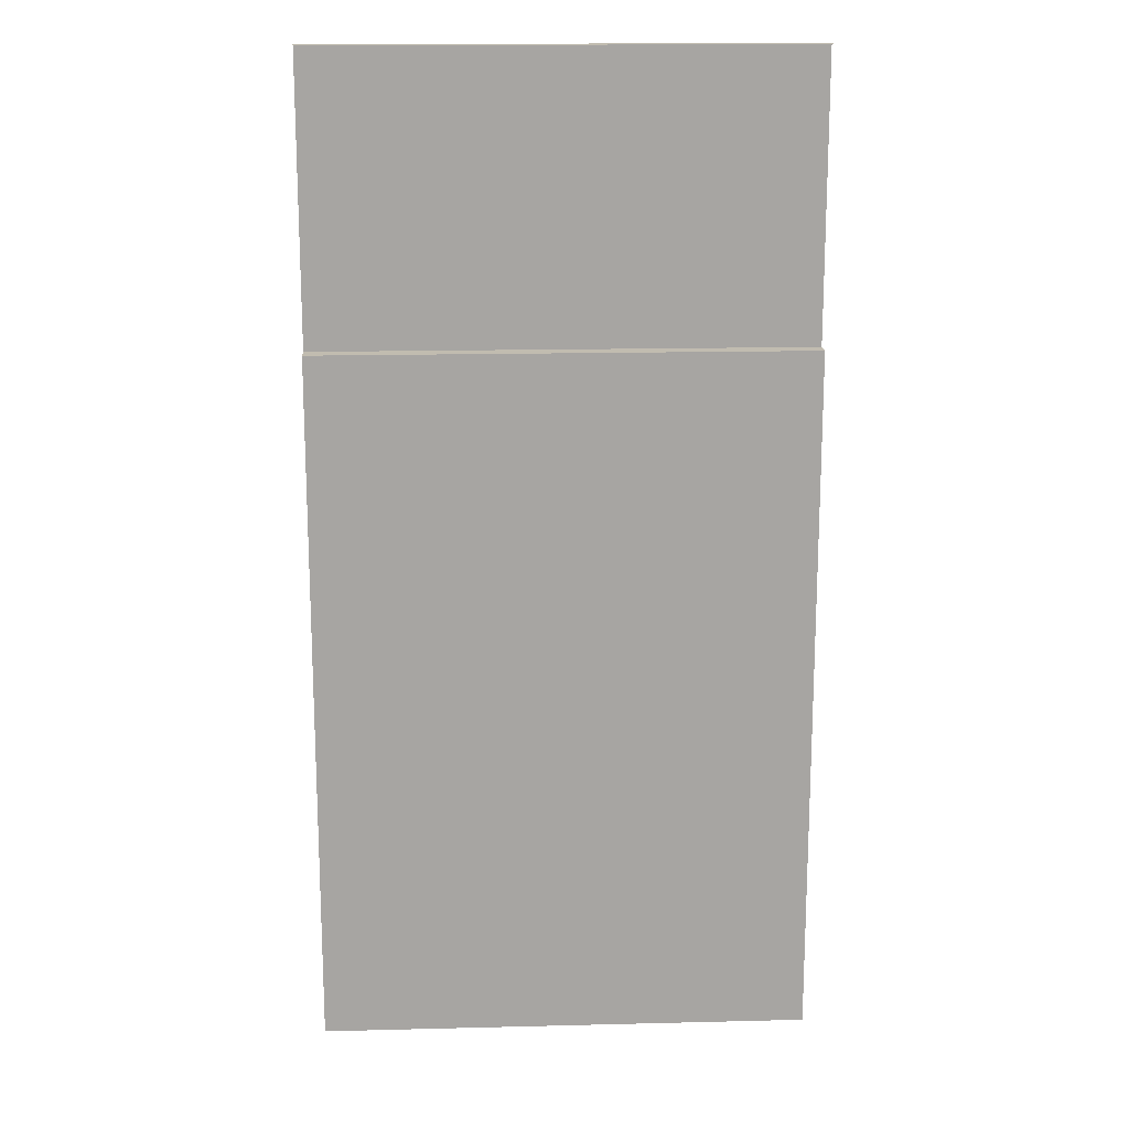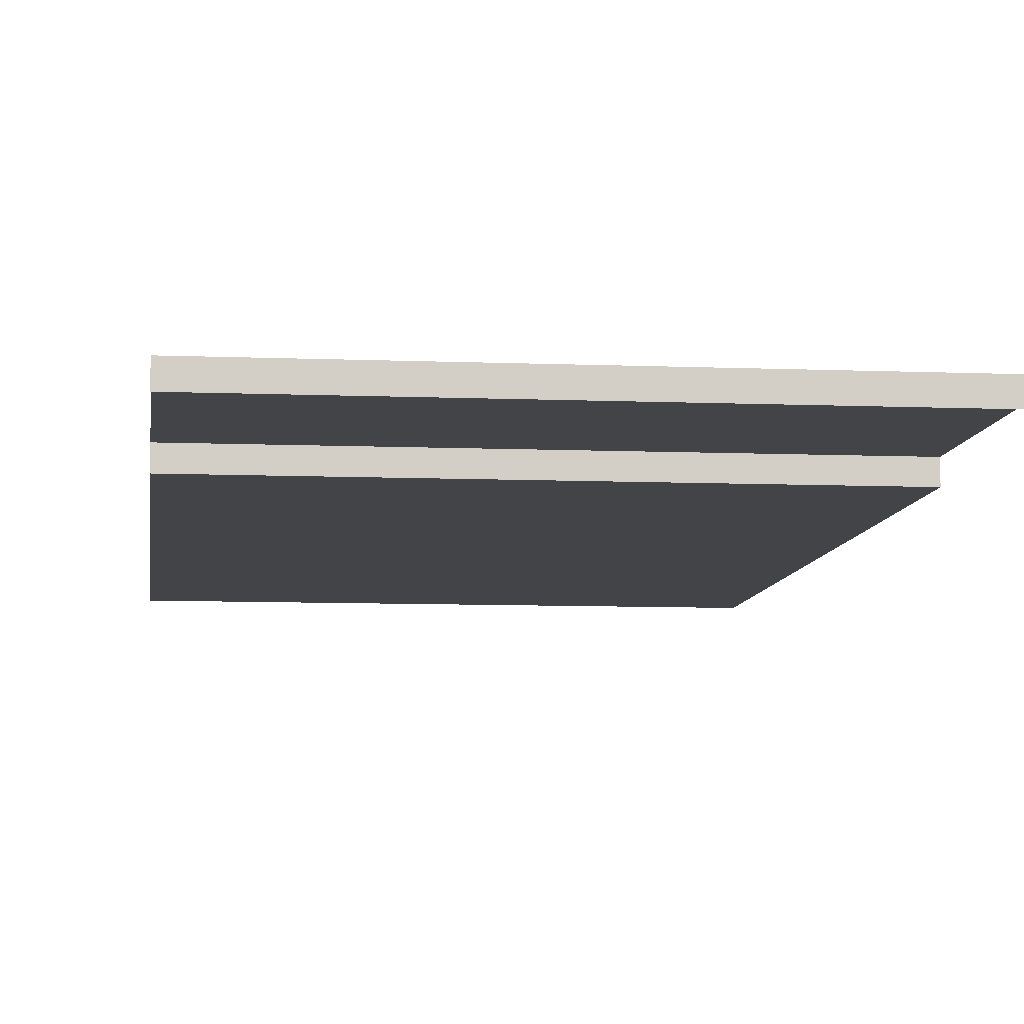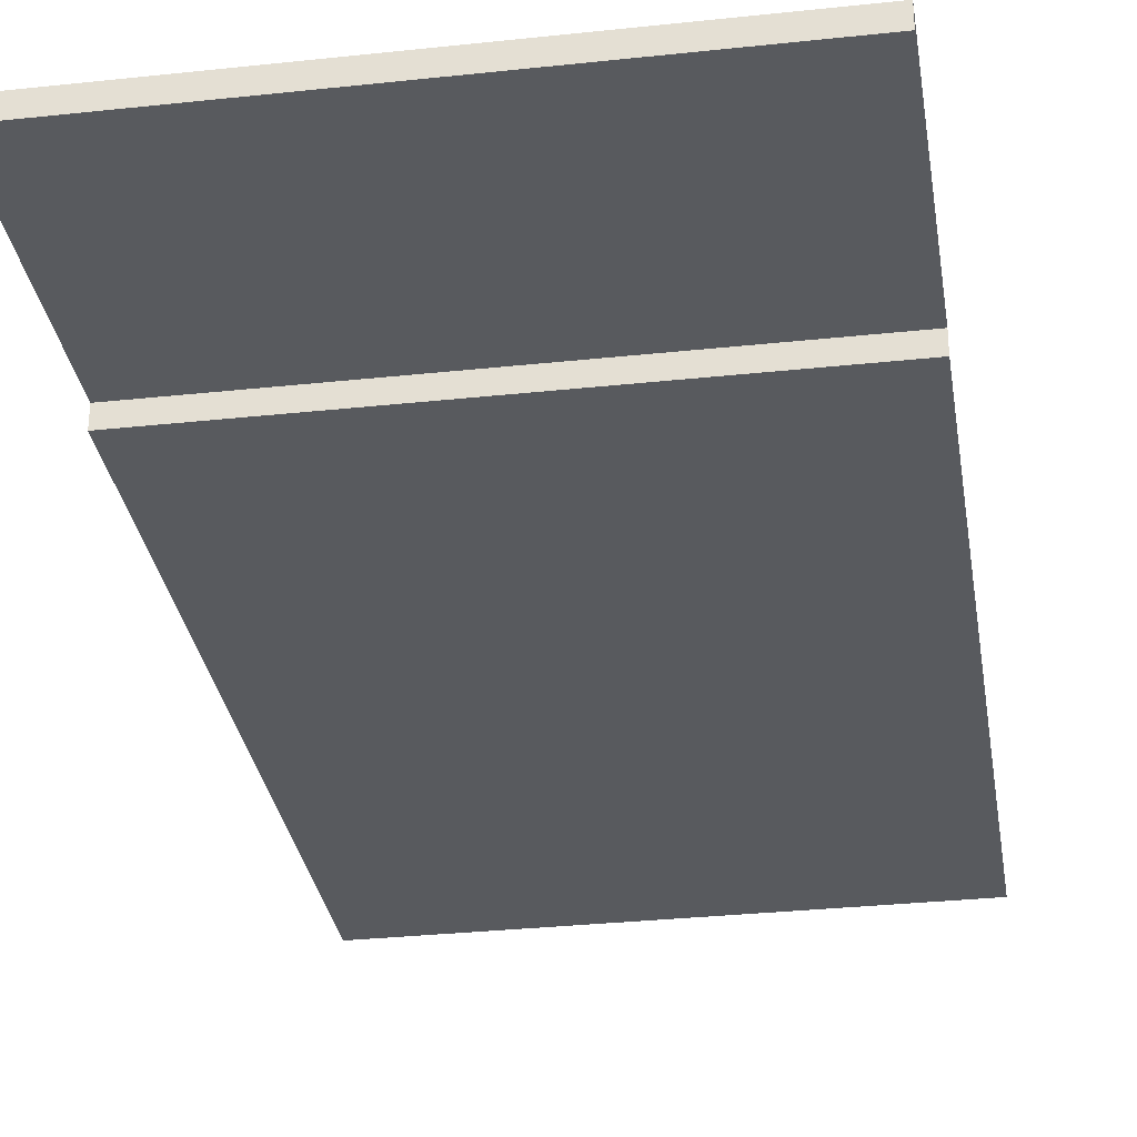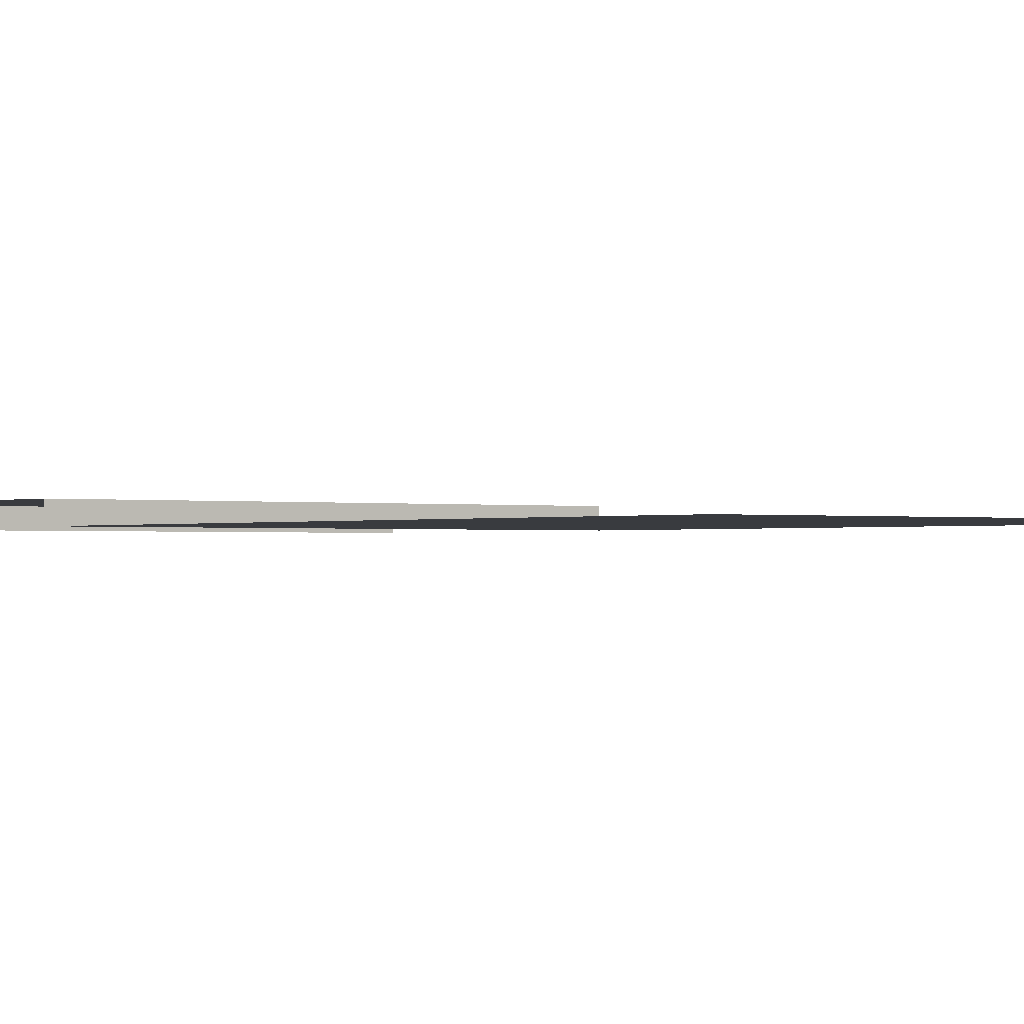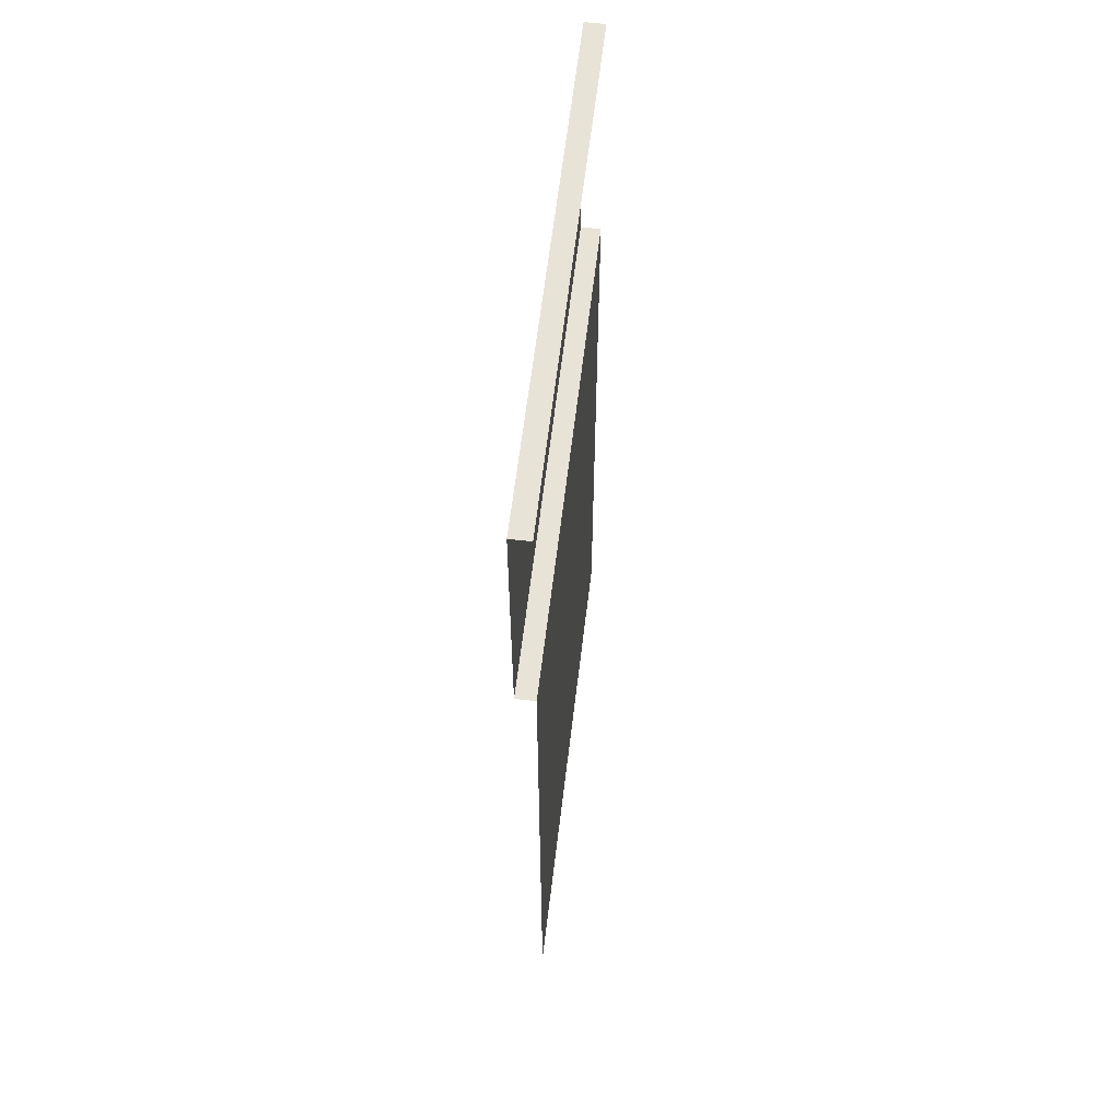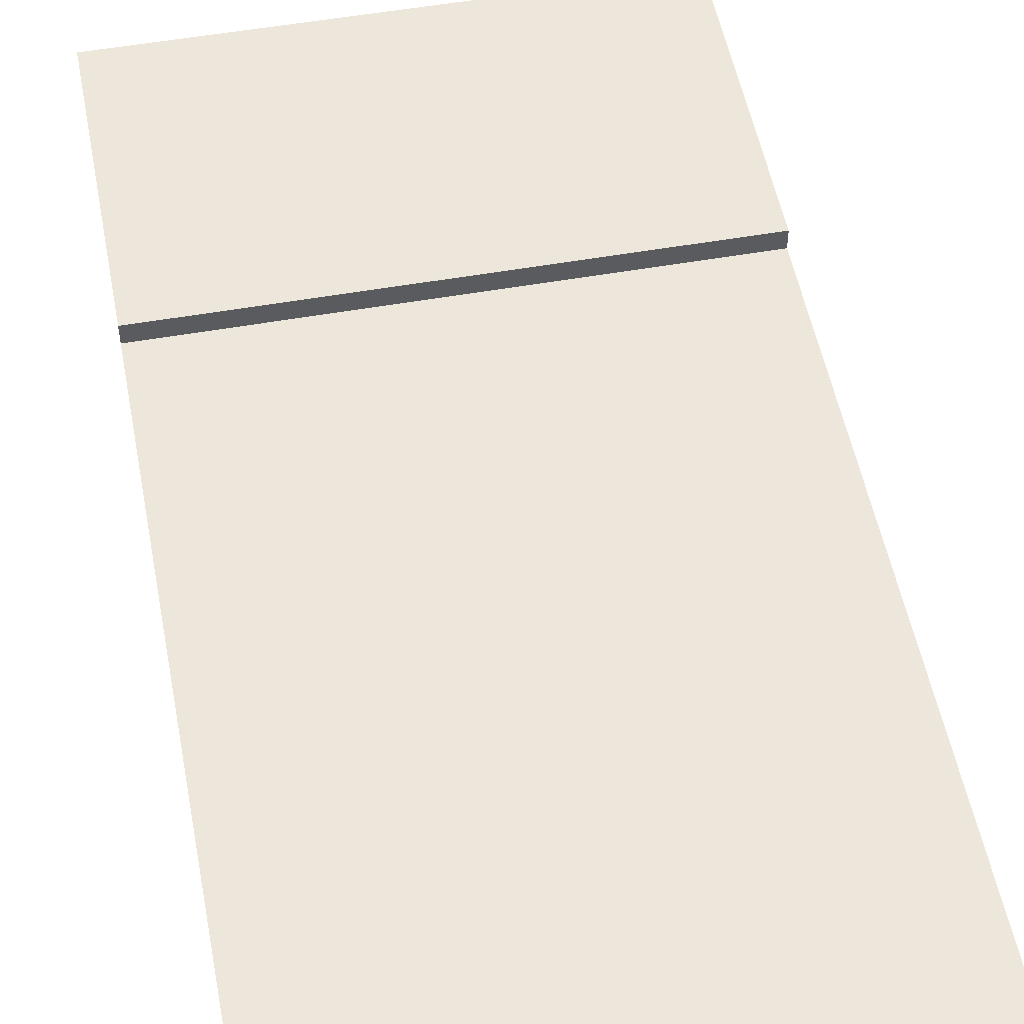
<metadata>
{"format":"obj","ext":"obj","renderer":"f3d","projection":"perspective","resolution":1024,"background":"white","views":[{"elev":16.4,"azim":-2.9,"up":"+Z"},{"elev":-8.0,"azim":-6.6,"up":"+Y"},{"elev":-30.9,"azim":8.8,"up":"+Y"},{"elev":-0.9,"azim":142.7,"up":"+Y"},{"elev":62.1,"azim":-83.2,"up":"+Z"},{"elev":52.5,"azim":169.2,"up":"+Y"}]}
</metadata>
<code>
v -5 -0.1948 -2.869
v -5 -0.1948 -10
v 0 -0.1948 -10
v -5 0 -2.869
v -5 0 0
v 0 0 0
v -5 -0.1948 -3.165
v -2.5 0 0
v -2.5 0 -2.869
v -2.5 -0.1948 -2.869
v -2.5 -0.1948 -3.165
v 0 -0.1948 -3.165
v 0 0 -2.869
v 0 -0.1948 -2.869
v -5 -0.1948 0
v -2.5 -0.1948 0
v 0 -0.1948 0
v -3.434 -0.1948 -10
v -1.566 -0.1948 -10
v -3.434 -0.1948 -9.725
v -1.566 -0.1948 -9.725
v 0 0 -2.582
v -2.5 0 -2.582
v -5 0 -2.582
v 0 0 -2.527
v -2.5 0 -2.527
v -5 0 -2.527
v -2.477 0 0
v -2.477 0 -2.527
v -2.523 0 0
v -2.523 0 -2.527
f 2 7 20
f 21 19 18 20
f 9 10 1 4
f 5 30 31 27
f 7 1 10 11
f 8 28 29 26
f 13 14 10 9
f 12 11 10 14
f 11 12 21 20 7
f 16 8 30 5 15
f 17 6 28 8 16
f 2 20 18
f 3 19 21
f 3 21 12
f 23 22 13 9
f 24 23 9 4
f 26 29 25 22 23
f 27 31 26 23 24
f 29 28 6 25
f 31 30 8 26

</code>
